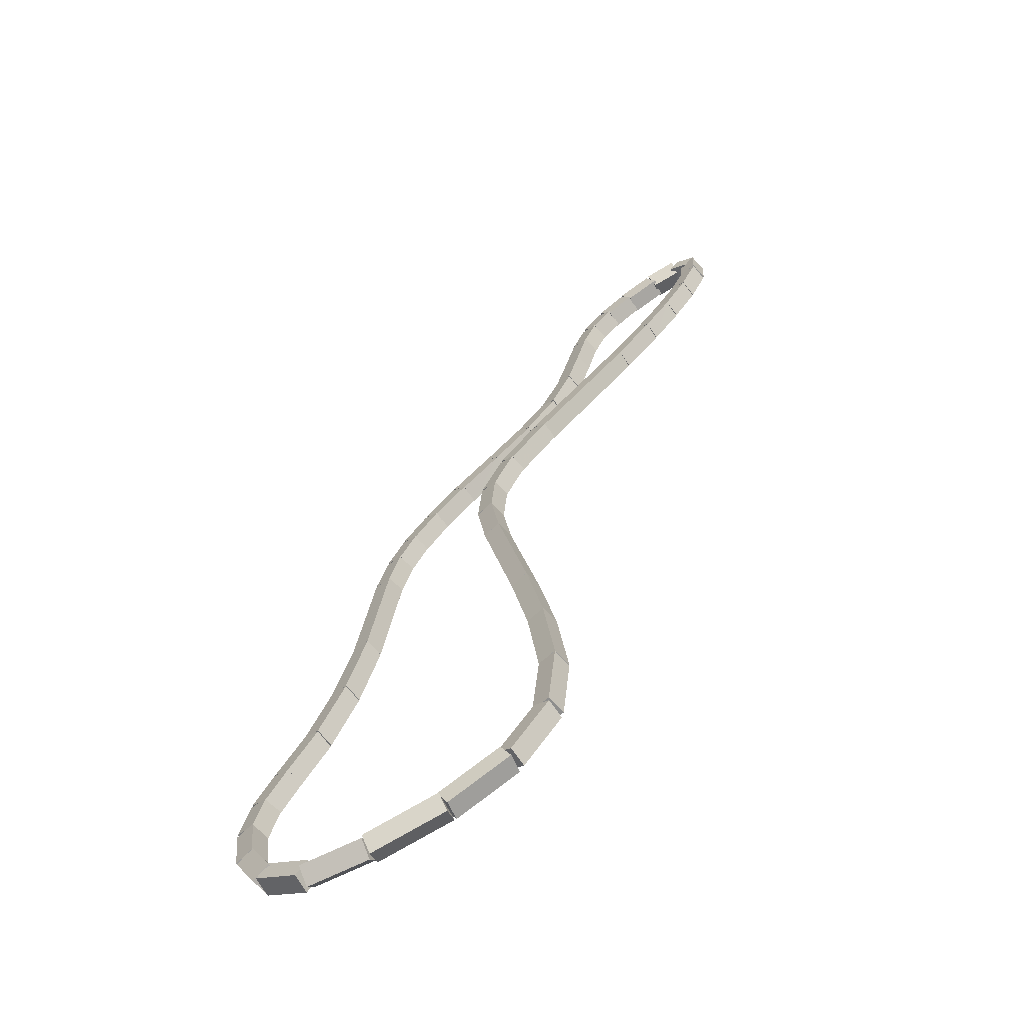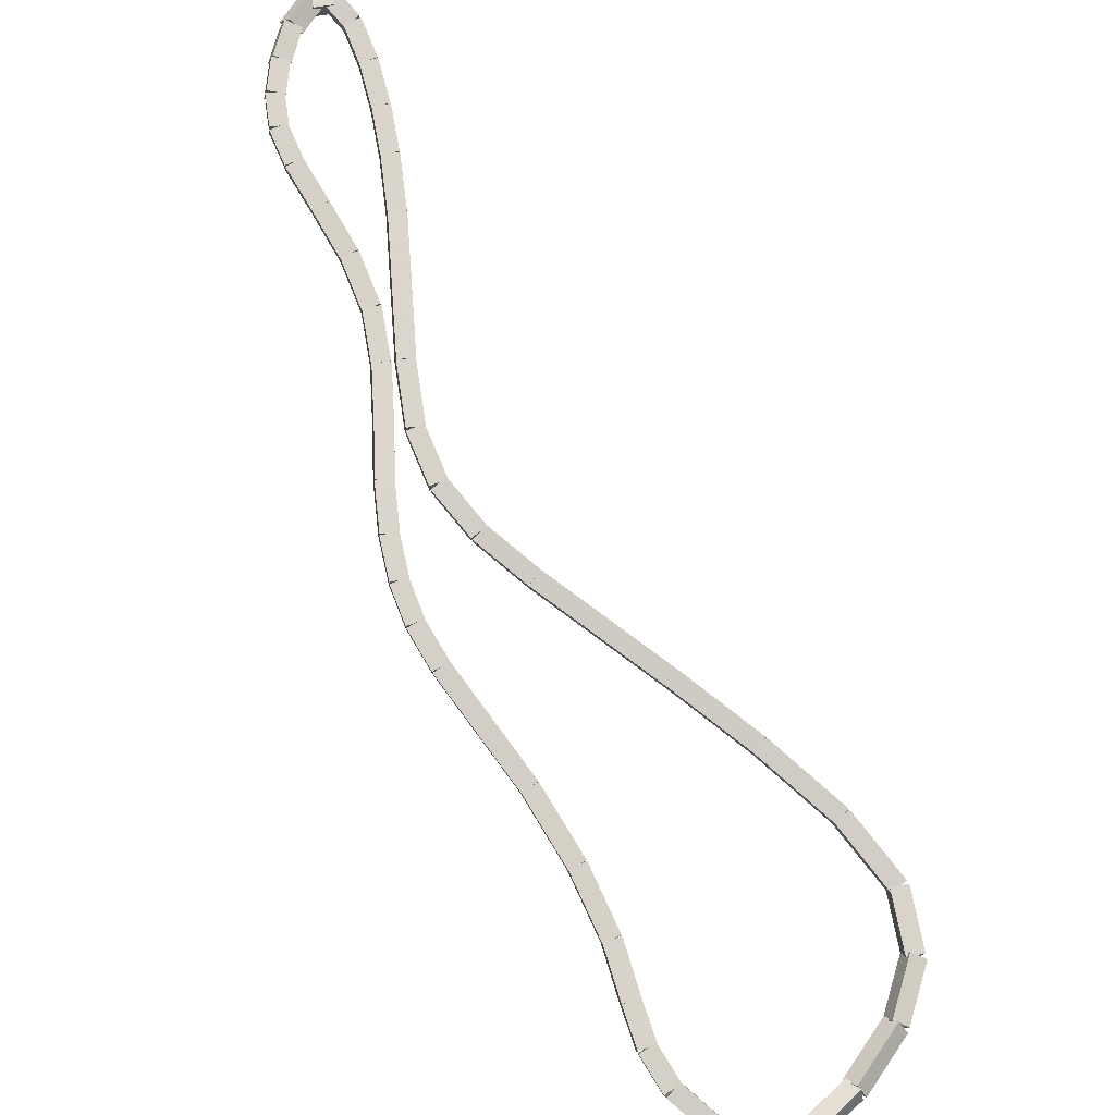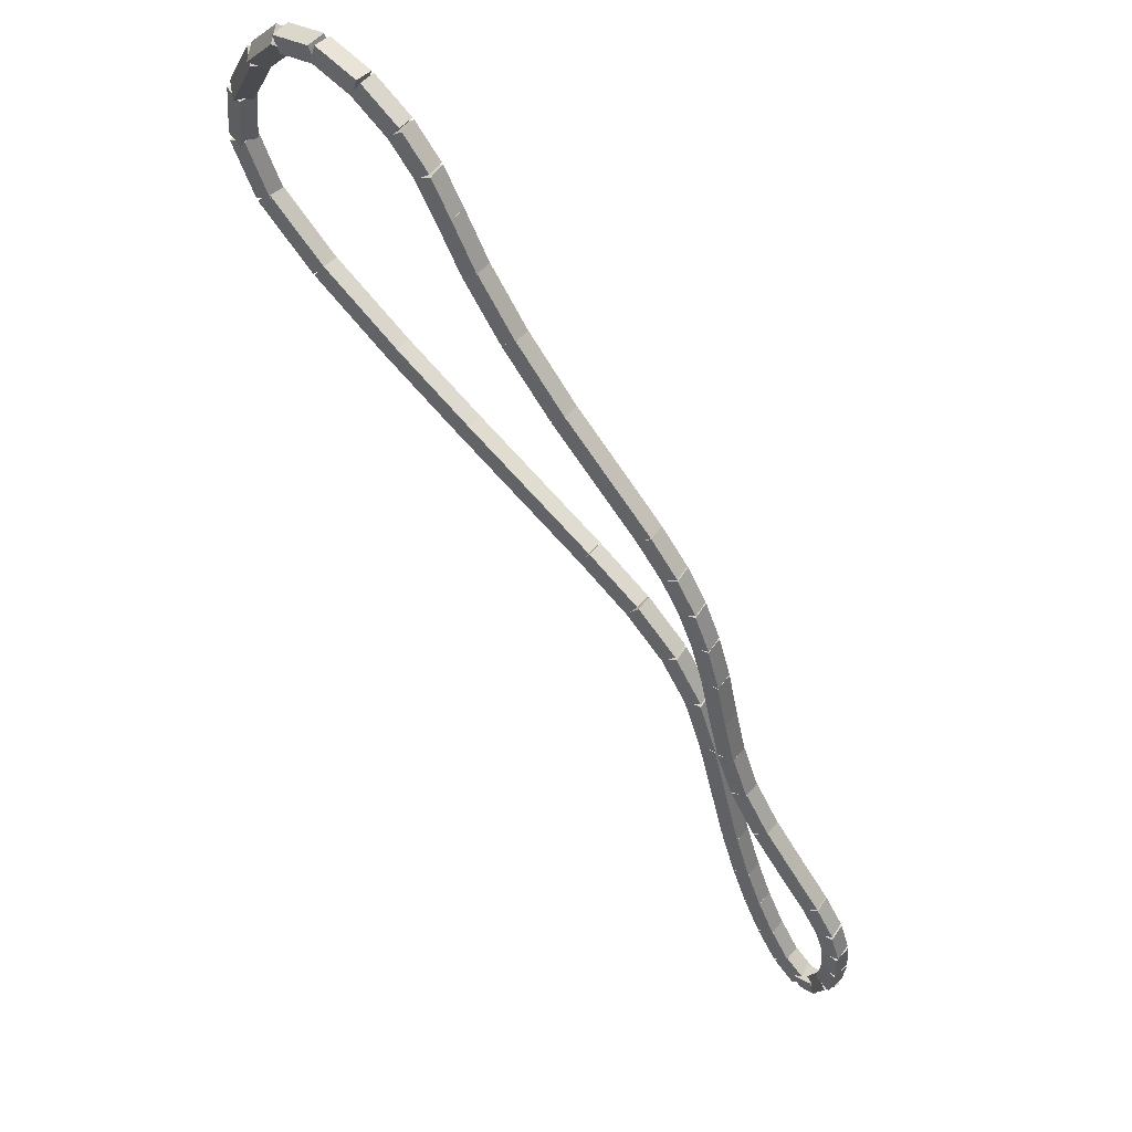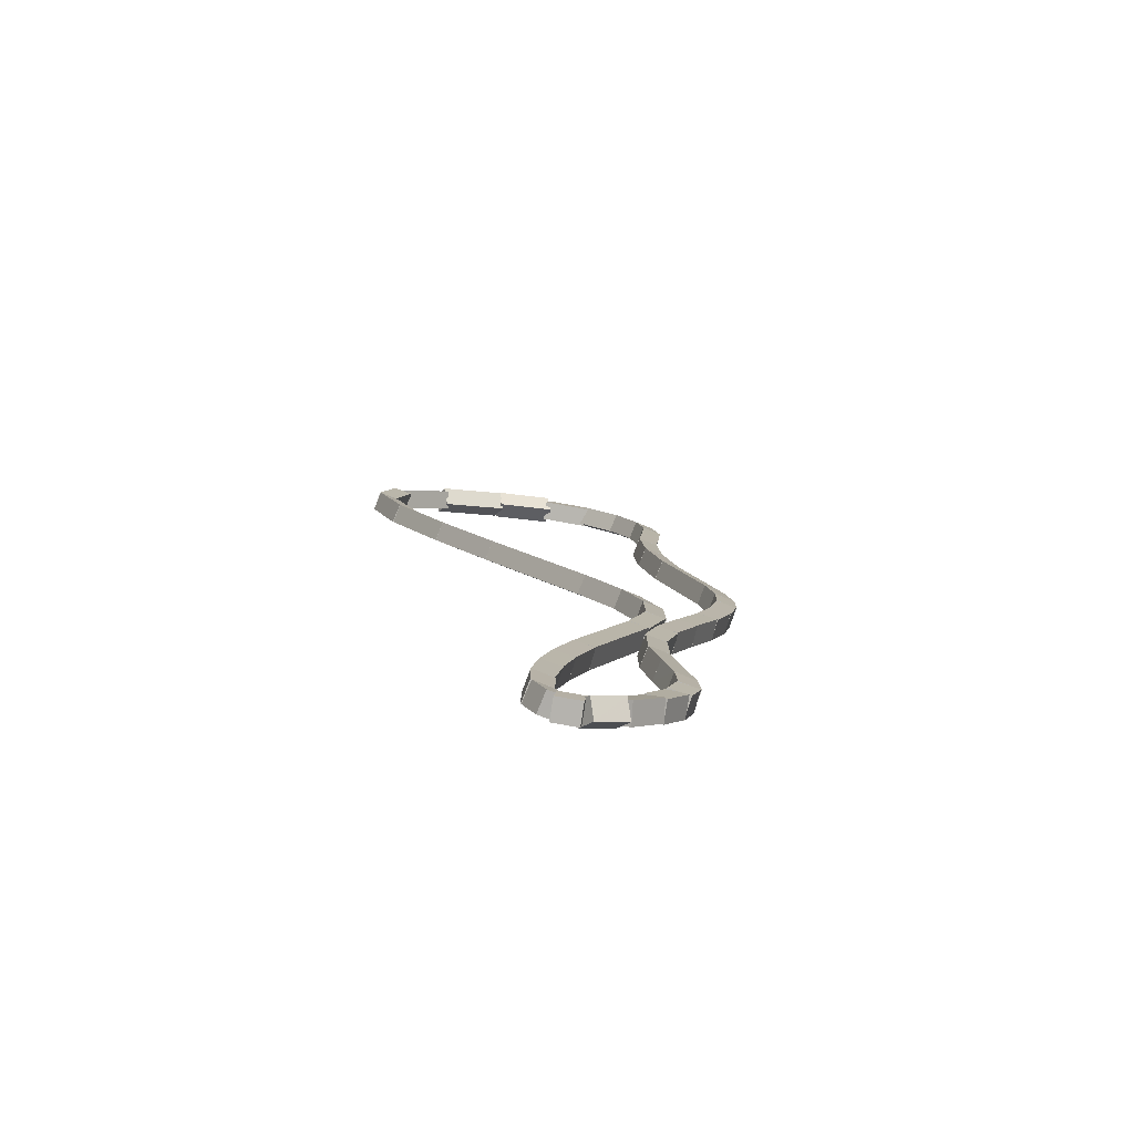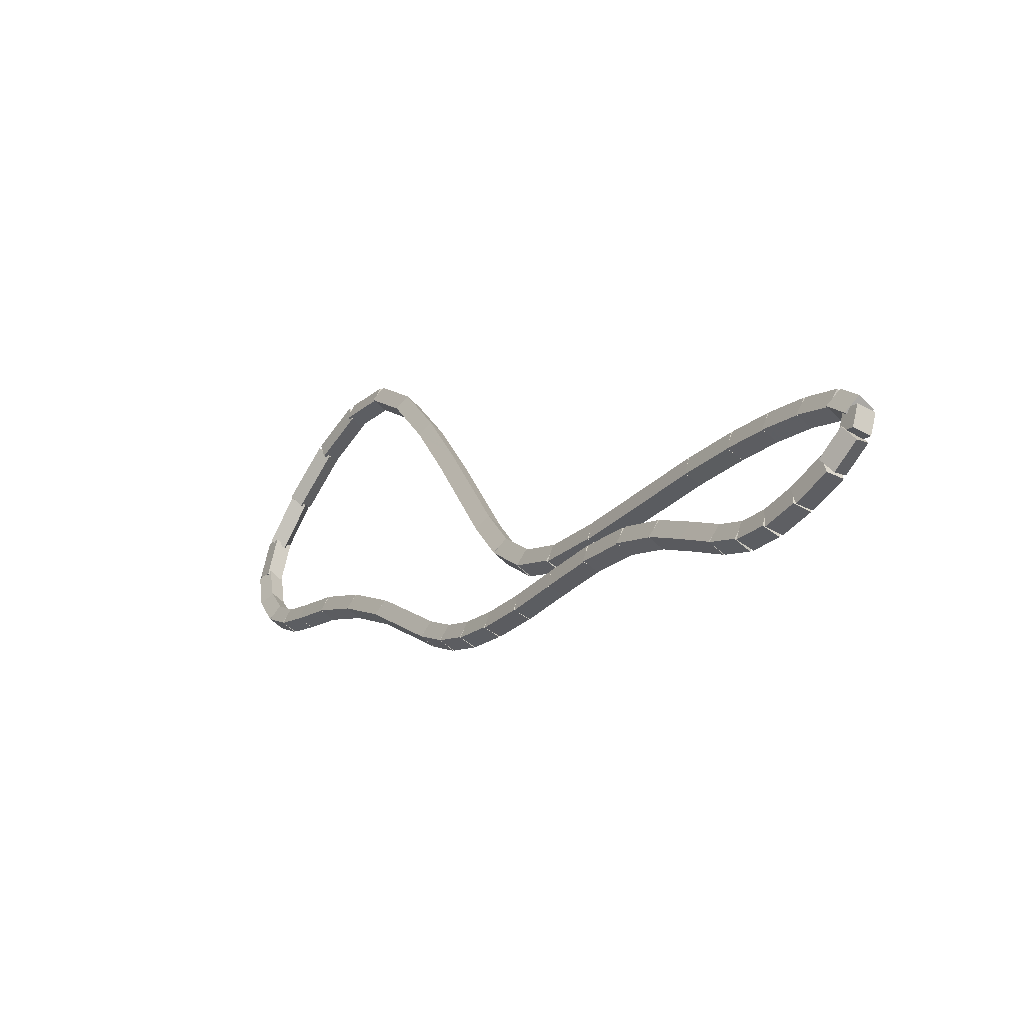
<metadata>
{"format":"obj","ext":"obj","renderer":"f3d","projection":"perspective","resolution":1024,"background":"white","views":[{"elev":-15.0,"azim":-94.1,"up":"+Y"},{"elev":30.2,"azim":-153.8,"up":"+Y"},{"elev":-79.6,"azim":-14.6,"up":"+Z"},{"elev":52.1,"azim":57.6,"up":"+Y"},{"elev":18.5,"azim":106.9,"up":"+Z"}]}
</metadata>
<code>
g name
v 19.66 34.76 19.54
v 19.6 34.64 19.59
v 19.47 34.68 19.54
v 19.53 34.8 19.48
v 19.54 35.01 20
v 19.49 34.89 20.05
v 19.36 34.93 20
v 19.42 35.05 19.95
f 1 2 3 4
f 6 2 1 5
f 5 1 4 8
f 6 5 8 7
f 8 4 3 7
f 7 3 2 6
g name
v 19.8 34.65 19.16
v 19.79 34.51 19.21
v 19.66 34.5 19.16
v 19.67 34.63 19.11
v 19.63 34.8 19.54
v 19.63 34.66 19.59
v 19.5 34.65 19.54
v 19.5 34.78 19.48
f 9 10 11 12
f 14 10 9 13
f 13 9 12 16
f 14 13 16 15
f 16 12 11 15
f 15 11 10 14
g name
v 19.98 34.68 18.91
v 20.05 34.58 18.98
v 19.99 34.48 18.91
v 19.92 34.58 18.84
v 19.73 34.67 19.16
v 19.8 34.57 19.23
v 19.73 34.47 19.16
v 19.66 34.57 19.08
f 17 18 19 20
f 22 18 17 21
f 21 17 20 24
f 22 21 24 23
f 24 20 19 23
f 23 19 18 22
g name
v 20.25 34.81 18.8
v 20.32 34.73 18.89
v 20.33 34.62 18.8
v 20.26 34.7 18.7
v 19.94 34.67 18.91
v 20.01 34.59 19.01
v 20.03 34.49 18.91
v 19.96 34.56 18.82
f 25 26 27 28
f 30 26 25 29
f 29 25 28 32
f 30 29 32 31
f 32 28 27 31
f 31 27 26 30
g name
v 20.53 35 18.79
v 20.59 34.92 18.89
v 20.64 34.83 18.79
v 20.58 34.91 18.69
v 20.23 34.8 18.8
v 20.29 34.72 18.9
v 20.35 34.63 18.8
v 20.29 34.71 18.7
f 33 34 35 36
f 38 34 33 37
f 37 33 36 40
f 38 37 40 39
f 40 36 35 39
f 39 35 34 38
g name
v 20.74 35.2 18.86
v 20.79 35.11 18.96
v 20.88 35.05 18.86
v 20.83 35.14 18.77
v 20.52 34.99 18.79
v 20.57 34.9 18.88
v 20.65 34.84 18.79
v 20.6 34.93 18.69
f 41 42 43 44
f 46 42 41 45
f 45 41 44 48
f 46 45 48 47
f 48 44 43 47
f 47 43 42 46
g name
v 20.92 35.42 19
v 20.97 35.32 19.09
v 21.07 35.29 19
v 21.02 35.39 18.91
v 20.73 35.19 18.86
v 20.78 35.09 18.95
v 20.89 35.06 18.86
v 20.84 35.16 18.77
f 49 50 51 52
f 54 50 49 53
f 53 49 52 56
f 54 53 56 55
f 56 52 51 55
f 55 51 50 54
g name
v 21.15 35.72 19.19
v 21.2 35.62 19.28
v 21.31 35.6 19.19
v 21.26 35.69 19.1
v 20.92 35.42 19
v 20.97 35.32 19.09
v 21.07 35.29 19
v 21.02 35.39 18.91
f 57 58 59 60
f 62 58 57 61
f 61 57 60 64
f 62 61 64 63
f 64 60 59 63
f 63 59 58 62
g name
v 21.51 36.1 19.38
v 21.56 36.01 19.47
v 21.65 35.97 19.38
v 21.6 36.06 19.28
v 21.16 35.72 19.19
v 21.21 35.63 19.29
v 21.3 35.59 19.19
v 21.25 35.68 19.1
f 65 66 67 68
f 70 66 65 69
f 69 65 68 72
f 70 69 72 71
f 72 68 67 71
f 71 67 66 70
g name
v 21.94 36.52 19.53
v 22 36.43 19.63
v 22.08 36.38 19.53
v 22.03 36.47 19.43
v 21.51 36.11 19.38
v 21.56 36.02 19.47
v 21.65 35.96 19.38
v 21.6 36.05 19.28
f 73 74 75 76
f 78 74 73 77
f 77 73 76 80
f 78 77 80 79
f 80 76 75 79
f 79 75 74 78
g name
v 22.71 37.18 19.7
v 22.76 37.09 19.8
v 22.84 37.03 19.7
v 22.78 37.12 19.6
v 21.95 36.53 19.53
v 22 36.44 19.63
v 22.08 36.37 19.53
v 22.03 36.46 19.43
f 81 82 83 84
f 86 82 81 85
f 85 81 84 88
f 86 85 88 87
f 88 84 83 87
f 87 83 82 86
g name
v 22.94 37.41 19.79
v 22.99 37.32 19.88
v 23.08 37.27 19.79
v 23.03 37.36 19.69
v 22.7 37.18 19.7
v 22.75 37.09 19.8
v 22.84 37.03 19.7
v 22.79 37.12 19.6
f 89 90 91 92
f 94 90 89 93
f 93 89 92 96
f 94 93 96 95
f 96 92 91 95
f 95 91 90 94
g name
v 23.12 37.62 19.91
v 23.18 37.53 20
v 23.28 37.49 19.91
v 23.23 37.59 19.82
v 22.94 37.4 19.79
v 22.99 37.31 19.88
v 23.09 37.27 19.79
v 23.04 37.37 19.69
f 97 98 99 100
f 102 98 97 101
f 101 97 100 104
f 102 101 104 103
f 104 100 99 103
f 103 99 98 102
g name
v 23.29 37.85 20.08
v 23.34 37.75 20.17
v 23.45 37.74 20.08
v 23.4 37.84 19.99
v 23.12 37.62 19.91
v 23.17 37.52 20
v 23.28 37.5 19.91
v 23.23 37.6 19.82
f 105 106 107 108
f 110 106 105 109
f 109 105 108 112
f 110 109 112 111
f 112 108 107 111
f 111 107 106 110
g name
v 23.44 38.12 20.3
v 23.49 38.02 20.39
v 23.61 38.02 20.3
v 23.55 38.12 20.22
v 23.28 37.85 20.08
v 23.34 37.75 20.16
v 23.45 37.75 20.08
v 23.4 37.85 20
f 113 114 115 116
f 118 114 113 117
f 117 113 116 120
f 118 117 120 119
f 120 116 115 119
f 119 115 114 118
g name
v 23.58 38.41 20.57
v 23.65 38.31 20.65
v 23.76 38.32 20.57
v 23.7 38.42 20.5
v 23.43 38.11 20.3
v 23.5 38.01 20.38
v 23.61 38.02 20.3
v 23.55 38.12 20.23
f 121 122 123 124
f 126 122 121 125
f 125 121 124 128
f 126 125 128 127
f 128 124 123 127
f 127 123 122 126
g name
v 23.74 38.71 20.84
v 23.8 38.61 20.92
v 23.92 38.62 20.84
v 23.86 38.72 20.77
v 23.59 38.41 20.57
v 23.64 38.31 20.65
v 23.76 38.32 20.57
v 23.7 38.42 20.5
f 129 130 131 132
f 134 130 129 133
f 133 129 132 136
f 134 133 136 135
f 136 132 131 135
f 135 131 130 134
g name
v 23.94 39.02 21.07
v 24 38.92 21.15
v 24.11 38.91 21.07
v 24.05 39.01 20.99
v 23.75 38.72 20.84
v 23.8 38.62 20.93
v 23.92 38.61 20.84
v 23.86 38.71 20.76
f 137 138 139 140
f 142 138 137 141
f 141 137 140 144
f 142 141 144 143
f 144 140 139 143
f 143 139 138 142
g name
v 24.2 39.32 21.23
v 24.25 39.23 21.32
v 24.36 39.19 21.23
v 24.3 39.28 21.14
v 23.95 39.03 21.07
v 24 38.93 21.16
v 24.1 38.9 21.07
v 24.05 38.99 20.98
f 145 146 147 148
f 150 146 145 149
f 149 145 148 152
f 150 149 152 151
f 152 148 147 151
f 151 147 146 150
g name
v 24.49 39.6 21.34
v 24.55 39.51 21.43
v 24.63 39.46 21.34
v 24.58 39.55 21.24
v 24.21 39.33 21.23
v 24.26 39.24 21.33
v 24.35 39.18 21.23
v 24.3 39.27 21.13
f 153 154 155 156
f 158 154 153 157
f 157 153 156 160
f 158 157 160 159
f 160 156 155 159
f 159 155 154 158
g name
v 24.76 39.85 21.43
v 24.81 39.76 21.53
v 24.89 39.71 21.43
v 24.84 39.8 21.33
v 24.49 39.6 21.34
v 24.55 39.51 21.43
v 24.63 39.46 21.34
v 24.58 39.55 21.24
f 161 162 163 164
f 166 162 161 165
f 165 161 164 168
f 166 165 168 167
f 168 164 163 167
f 167 163 162 166
g name
v 24.93 40.05 21.53
v 24.98 39.95 21.62
v 25.08 39.91 21.53
v 25.03 40.01 21.44
v 24.75 39.85 21.43
v 24.8 39.76 21.52
v 24.9 39.72 21.43
v 24.85 39.81 21.34
f 169 170 171 172
f 174 170 169 173
f 173 169 172 176
f 174 173 176 175
f 176 172 171 175
f 175 171 170 174
g name
v 25.03 40.22 21.68
v 25.09 40.12 21.76
v 25.2 40.11 21.68
v 25.15 40.21 21.6
v 24.92 40.03 21.53
v 24.97 39.93 21.61
v 25.09 39.93 21.53
v 25.03 40.03 21.45
f 177 178 179 180
f 182 178 177 181
f 181 177 180 184
f 182 181 184 183
f 184 180 179 183
f 183 179 178 182
g name
v 25.09 40.38 21.87
v 25.16 40.28 21.94
v 25.28 40.31 21.87
v 25.21 40.41 21.8
v 25.02 40.2 21.68
v 25.09 40.1 21.75
v 25.21 40.13 21.68
v 25.14 40.23 21.61
f 185 186 187 188
f 190 186 185 189
f 189 185 188 192
f 190 189 192 191
f 192 188 187 191
f 191 187 186 190
g name
v 25.12 40.55 22.1
v 25.2 40.46 22.16
v 25.31 40.51 22.1
v 25.23 40.61 22.04
v 25.08 40.36 21.87
v 25.17 40.27 21.93
v 25.28 40.33 21.87
v 25.2 40.42 21.81
f 193 194 195 196
f 198 194 193 197
f 197 193 196 200
f 198 197 200 199
f 200 196 195 199
f 199 195 194 198
g name
v 25.08 40.63 22.31
v 25.2 40.57 22.36
v 25.27 40.68 22.31
v 25.15 40.74 22.26
v 25.12 40.5 22.1
v 25.24 40.45 22.15
v 25.31 40.56 22.1
v 25.19 40.61 22.05
f 201 202 203 204
f 206 202 201 205
f 205 201 204 208
f 206 205 208 207
f 208 204 203 207
f 207 203 202 206
g name
v 25.06 40.56 22.43
v 25.14 40.66 22.5
v 25.07 40.76 22.43
v 24.99 40.66 22.36
v 25.17 40.55 22.31
v 25.25 40.65 22.38
v 25.18 40.75 22.31
v 25.11 40.66 22.24
f 209 210 211 212
f 214 210 209 213
f 213 209 212 216
f 214 213 216 215
f 216 212 211 215
f 215 211 210 214
g name
v 24.94 40.43 22.41
v 24.88 40.51 22.51
v 24.82 40.59 22.41
v 24.89 40.52 22.31
v 25.13 40.58 22.43
v 25.06 40.65 22.53
v 25.01 40.74 22.43
v 25.07 40.66 22.33
f 217 218 219 220
f 222 218 217 221
f 221 217 220 224
f 222 221 224 223
f 224 220 219 223
f 223 219 218 222
g name
v 24.76 40.22 22.28
v 24.66 40.25 22.37
v 24.61 40.35 22.28
v 24.71 40.31 22.19
v 24.96 40.45 22.41
v 24.86 40.48 22.5
v 24.81 40.58 22.41
v 24.91 40.54 22.31
f 225 226 227 228
f 230 226 225 229
f 229 225 228 232
f 230 229 232 231
f 232 228 227 231
f 231 227 226 230
g name
v 24.57 39.97 22.11
v 24.47 39.99 22.2
v 24.41 40.09 22.11
v 24.52 40.07 22.02
v 24.76 40.22 22.28
v 24.66 40.25 22.37
v 24.6 40.34 22.28
v 24.71 40.32 22.19
f 233 234 235 236
f 238 234 233 237
f 237 233 236 240
f 238 237 240 239
f 240 236 235 239
f 239 235 234 238
g name
v 24.4 39.71 21.91
v 24.29 39.72 21.99
v 24.24 39.82 21.91
v 24.35 39.81 21.82
v 24.58 39.97 22.11
v 24.46 39.98 22.19
v 24.41 40.08 22.11
v 24.52 40.07 22.02
f 241 242 243 244
f 246 242 241 245
f 245 241 244 248
f 246 245 248 247
f 248 244 243 247
f 247 243 242 246
g name
v 24.21 39.39 21.65
v 24.1 39.39 21.73
v 24.04 39.49 21.65
v 24.16 39.49 21.57
v 24.41 39.71 21.91
v 24.29 39.71 21.99
v 24.23 39.81 21.91
v 24.35 39.81 21.83
f 249 250 251 252
f 254 250 249 253
f 253 249 252 256
f 254 253 256 255
f 256 252 251 255
f 255 251 250 254
g name
v 23.79 38.62 20.97
v 23.68 38.61 21.05
v 23.62 38.71 20.97
v 23.73 38.72 20.89
v 24.22 39.4 21.65
v 24.1 39.39 21.73
v 24.04 39.49 21.65
v 24.16 39.5 21.57
f 257 258 259 260
f 262 258 257 261
f 261 257 260 264
f 262 261 264 263
f 264 260 259 263
f 263 259 258 262
g name
v 23.57 38.26 20.69
v 23.45 38.26 20.77
v 23.4 38.36 20.69
v 23.51 38.36 20.61
v 23.79 38.61 20.97
v 23.68 38.62 21.05
v 23.62 38.72 20.97
v 23.73 38.71 20.89
f 265 266 267 268
f 270 266 265 269
f 269 265 268 272
f 270 269 272 271
f 272 268 267 271
f 271 267 266 270
g name
v 23.29 37.95 20.53
v 23.19 37.98 20.63
v 23.14 38.08 20.53
v 23.24 38.04 20.44
v 23.56 38.24 20.69
v 23.46 38.28 20.78
v 23.41 38.38 20.69
v 23.51 38.34 20.6
f 273 274 275 276
f 278 274 273 277
f 277 273 276 280
f 278 277 280 279
f 280 276 275 279
f 279 275 274 278
g name
v 22.94 37.66 20.48
v 22.87 37.73 20.58
v 22.82 37.81 20.48
v 22.89 37.74 20.38
v 23.28 37.94 20.53
v 23.21 38.01 20.63
v 23.16 38.09 20.53
v 23.23 38.02 20.43
f 281 282 283 284
f 286 282 281 285
f 285 281 284 288
f 286 285 288 287
f 288 284 283 287
f 287 283 282 286
g name
v 22.52 37.38 20.51
v 22.47 37.47 20.61
v 22.41 37.55 20.51
v 22.46 37.46 20.41
v 22.93 37.65 20.48
v 22.88 37.74 20.58
v 22.82 37.82 20.48
v 22.88 37.73 20.38
f 289 290 291 292
f 294 290 289 293
f 293 289 292 296
f 294 293 296 295
f 296 292 291 295
f 295 291 290 294
g name
v 21.49 36.75 20.64
v 21.45 36.84 20.74
v 21.39 36.92 20.64
v 21.43 36.82 20.54
v 22.52 37.38 20.51
v 22.48 37.47 20.61
v 22.41 37.55 20.51
v 22.46 37.46 20.41
f 297 298 299 300
f 302 298 297 301
f 301 297 300 304
f 302 301 304 303
f 304 300 299 303
f 303 299 298 302
g name
v 20.87 36.35 20.71
v 20.83 36.44 20.81
v 20.77 36.52 20.71
v 20.81 36.43 20.61
v 21.49 36.75 20.64
v 21.45 36.84 20.74
v 21.39 36.91 20.64
v 21.43 36.83 20.54
f 305 306 307 308
f 310 306 305 309
f 309 305 308 312
f 310 309 312 311
f 312 308 307 311
f 311 307 306 310
g name
v 20.25 35.93 20.73
v 20.2 36.02 20.83
v 20.14 36.1 20.73
v 20.19 36.01 20.63
v 20.88 36.36 20.71
v 20.82 36.44 20.81
v 20.76 36.52 20.71
v 20.82 36.44 20.61
f 313 314 315 316
f 318 314 313 317
f 317 313 316 320
f 318 317 320 319
f 320 316 315 319
f 319 315 314 318
g name
v 19.78 35.54 20.65
v 19.71 35.61 20.75
v 19.65 35.69 20.65
v 19.73 35.63 20.55
v 20.26 35.94 20.73
v 20.19 36.01 20.83
v 20.13 36.09 20.73
v 20.21 36.02 20.63
f 321 322 323 324
f 326 322 321 325
f 325 321 324 328
f 326 325 328 327
f 328 324 323 327
f 327 323 322 326
g name
v 19.57 35.22 20.39
v 19.46 35.23 20.48
v 19.4 35.33 20.39
v 19.51 35.32 20.31
v 19.8 35.56 20.65
v 19.69 35.57 20.73
v 19.64 35.67 20.65
v 19.75 35.66 20.56
f 329 330 331 332
f 334 330 329 333
f 333 329 332 336
f 334 333 336 335
f 336 332 331 335
f 335 331 330 334
g name
v 19.55 34.96 20
v 19.44 34.89 20.06
v 19.35 34.98 20
v 19.46 35.05 19.94
v 19.58 35.26 20.39
v 19.48 35.19 20.45
v 19.39 35.28 20.39
v 19.49 35.35 20.33
f 337 338 339 340
f 342 338 337 341
f 341 337 340 344
f 342 341 344 343
f 344 340 339 343
f 343 339 338 342

</code>
